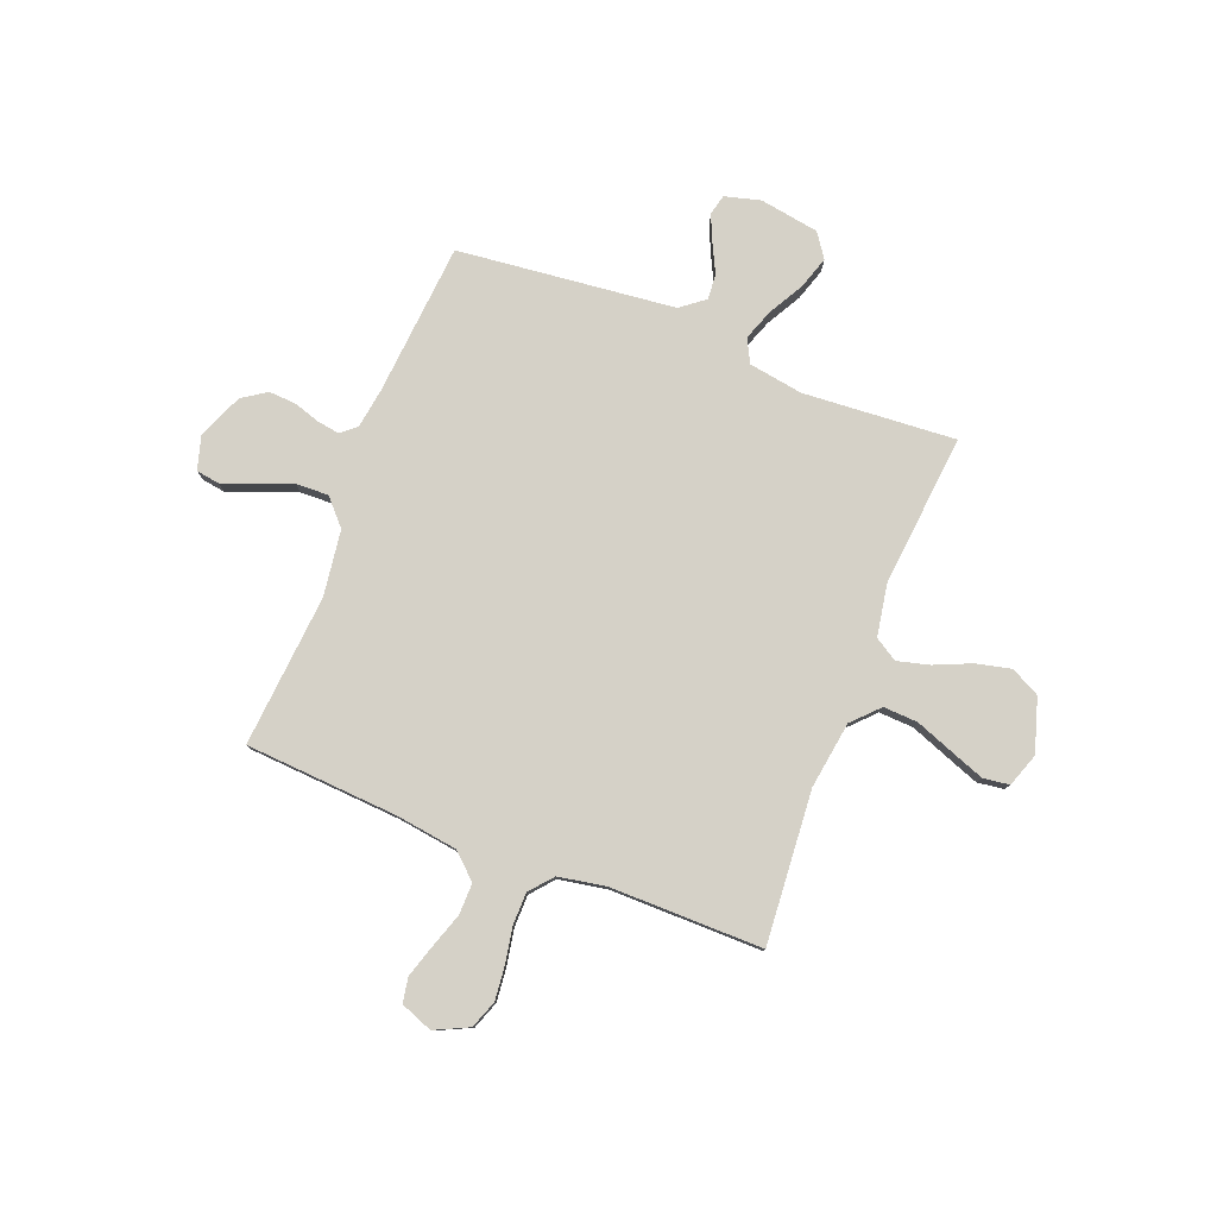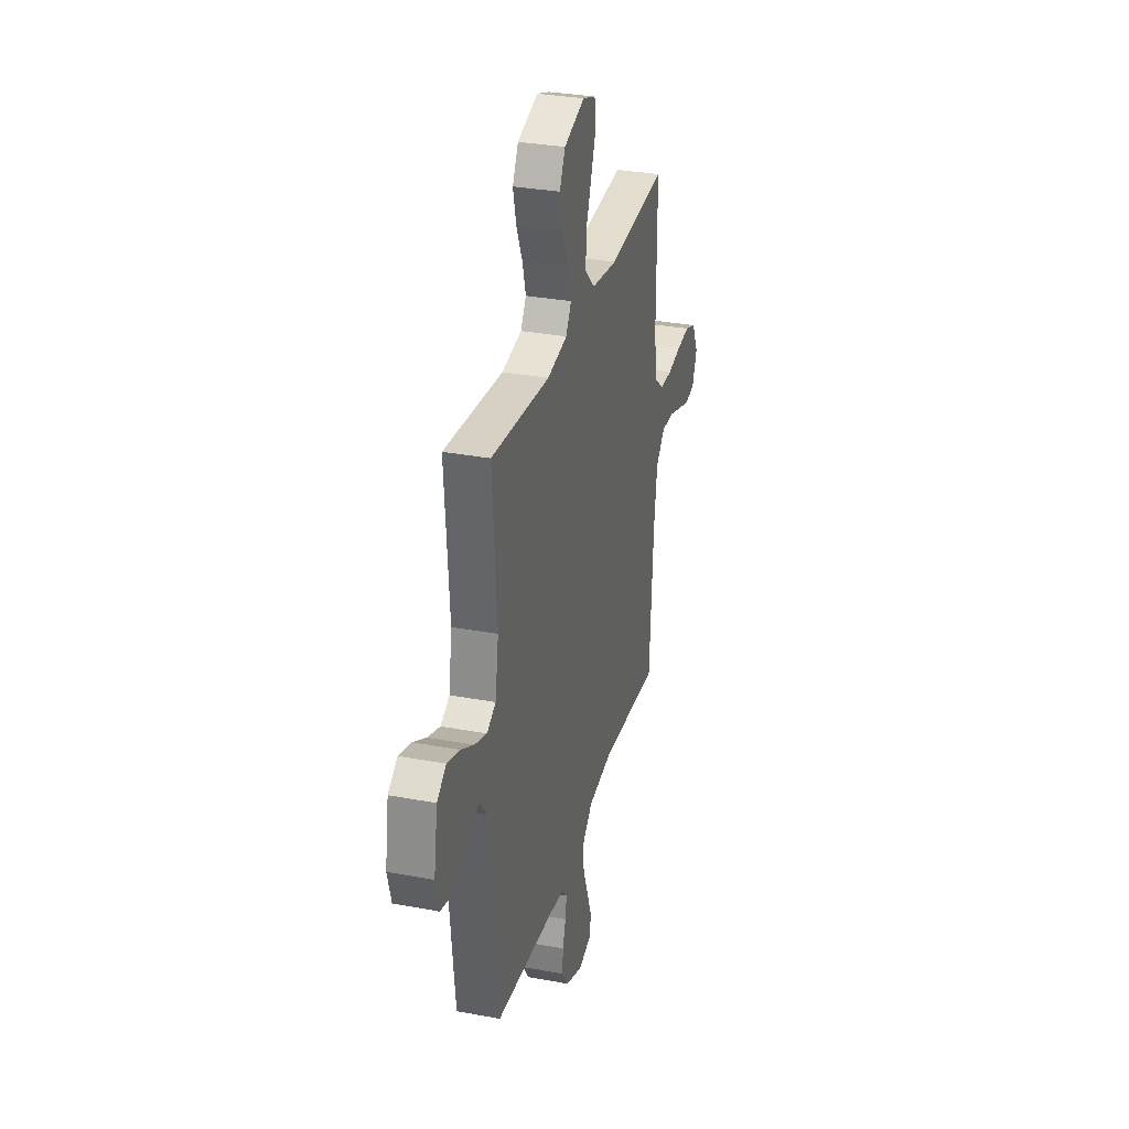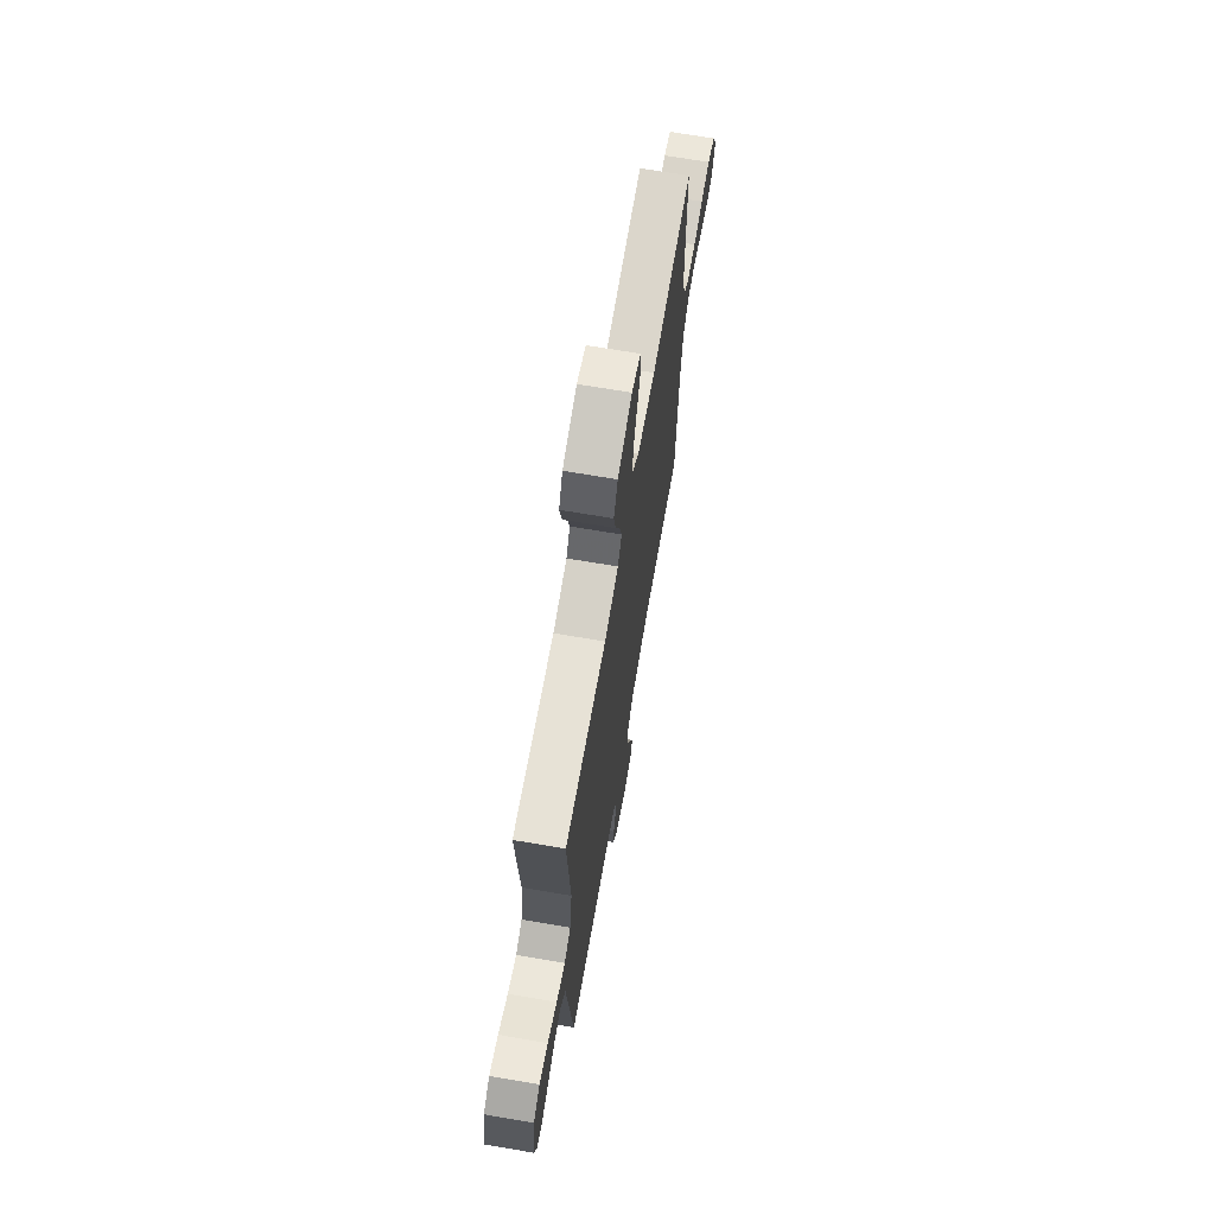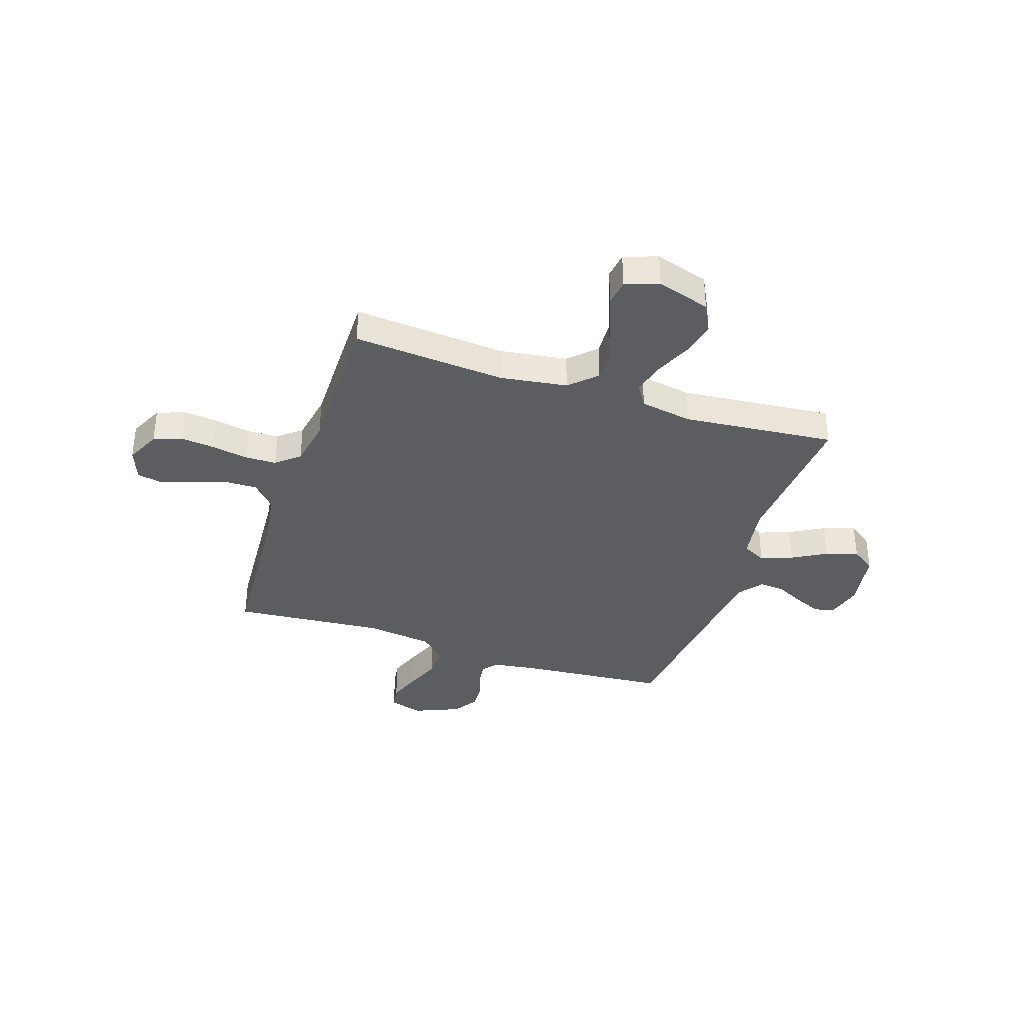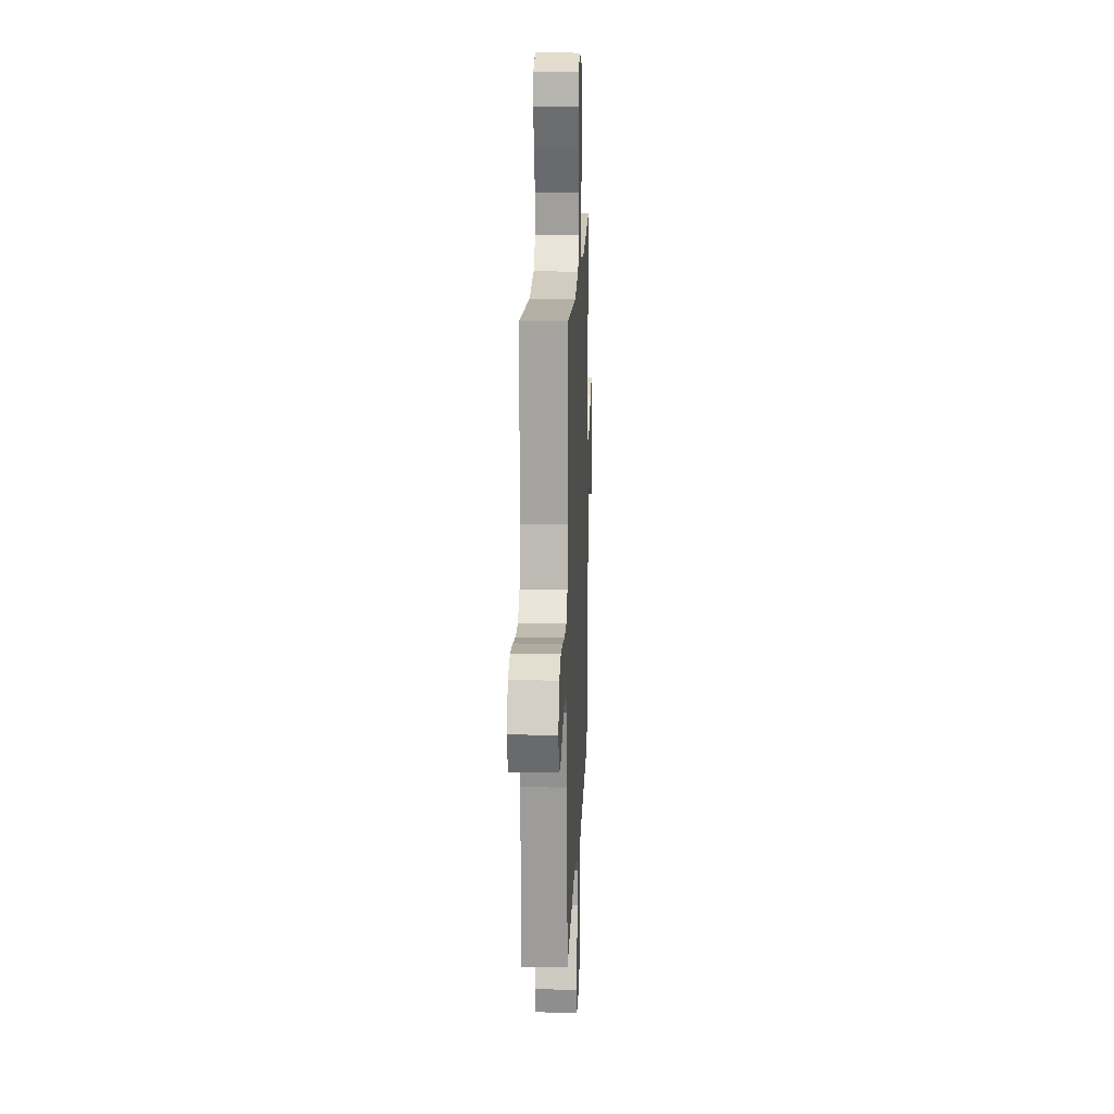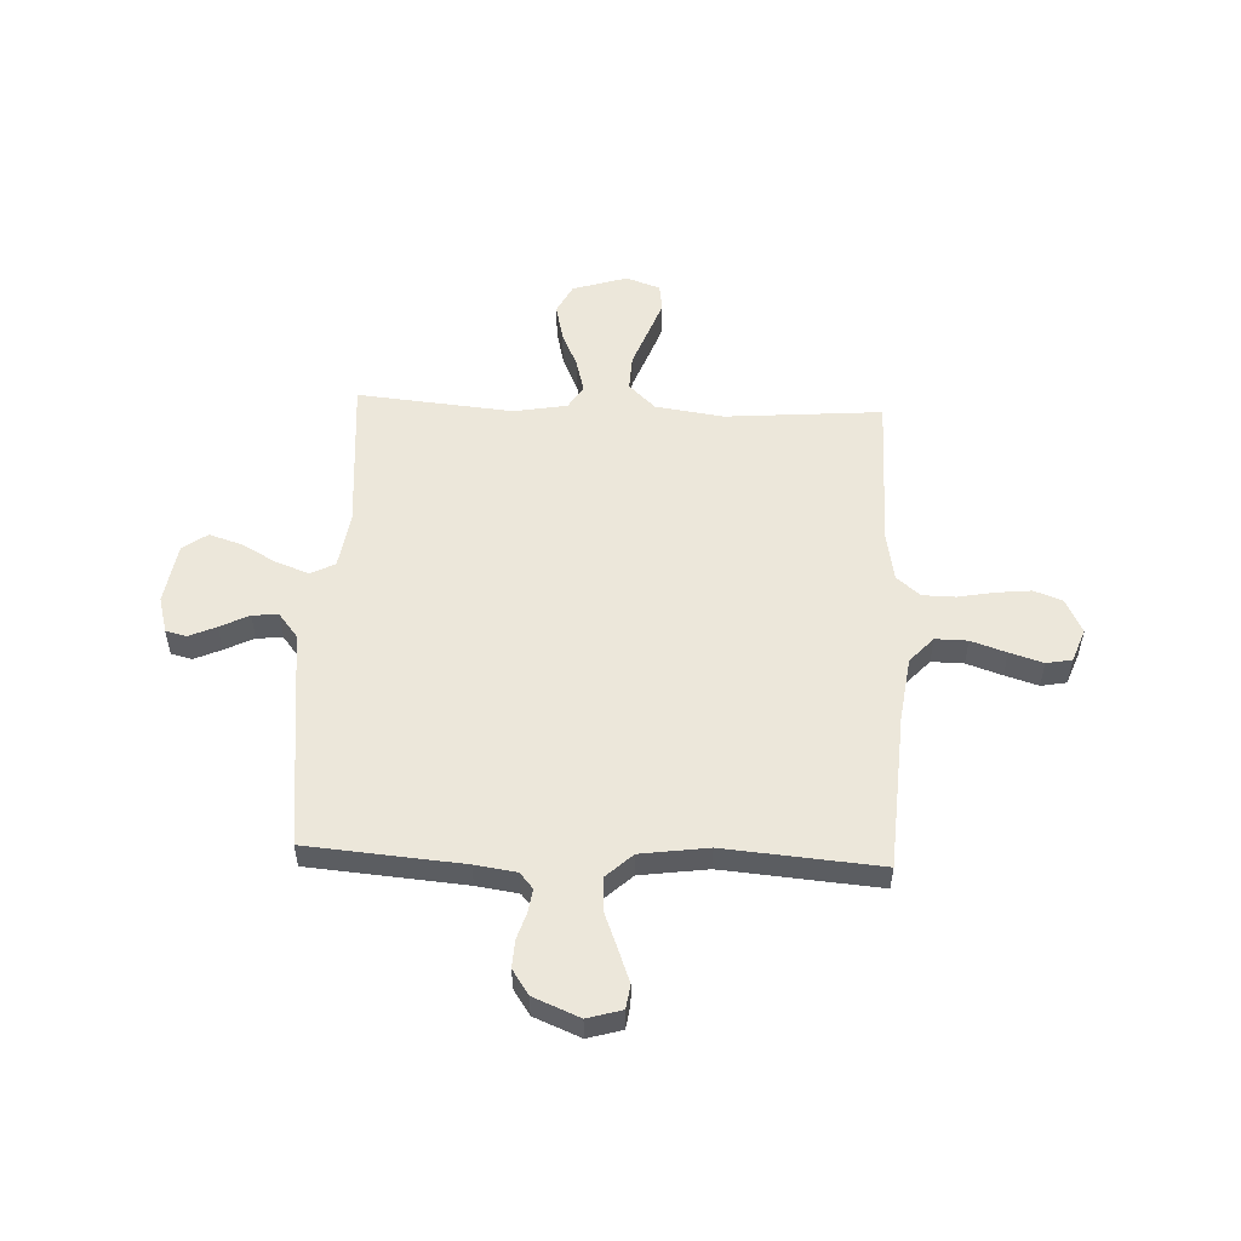
<metadata>
{"format":"obj","ext":"obj","renderer":"f3d","projection":"perspective","resolution":1024,"background":"white","views":[{"elev":79.5,"azim":-68.6,"up":"+Y"},{"elev":31.5,"azim":104.9,"up":"+Z"},{"elev":68.8,"azim":99.7,"up":"+Z"},{"elev":-36.4,"azim":-18.3,"up":"+Y"},{"elev":16.0,"azim":-87.7,"up":"+Z"},{"elev":53.7,"azim":-177.5,"up":"+Y"}]}
</metadata>
<code>
v 0.5 0.07 0.5
v 0.478 0.07 0.2
v 0.495 0.07 0.093
v 0.541 0.07 0.069
v 0.604 0.07 0.092
v 0.672 0.07 0.13
v 0.735 0.07 0.15
v 0.782 0.07 0.117
v 0.801 0.07 0
v 0.782 0.07 -0.07
v 0.742 0.07 -0.08
v 0.69 0.07 -0.057
v 0.634 0.07 -0.029
v 0.584 0.07 -0.025
v 0.547 0.07 -0.072
v 0.533 0.07 -0.2
v 0.5 0.07 -0.5
v 0.2 0.07 -0.525
v 0.12 0.07 -0.537
v 0.095 0.07 -0.567
v 0.102 0.07 -0.612
v 0.118 0.07 -0.663
v 0.121 0.07 -0.716
v 0.089 0.07 -0.764
v 0 0.07 -0.801
v -0.066 0.07 -0.782
v -0.073 0.07 -0.736
v -0.049 0.07 -0.672
v -0.022 0.07 -0.603
v -0.02 0.07 -0.539
v -0.07 0.07 -0.493
v -0.2 0.07 -0.475
v -0.5 0.07 -0.5
v -0.519 0.07 -0.2
v -0.536 0.07 -0.077
v -0.581 0.07 -0.028
v -0.643 0.07 -0.029
v -0.711 0.07 -0.052
v -0.775 0.07 -0.072
v -0.824 0.07 -0.063
v -0.848 0.07 0
v -0.816 0.07 0.067
v -0.761 0.07 0.087
v -0.694 0.07 0.08
v -0.624 0.07 0.067
v -0.561 0.07 0.068
v -0.516 0.07 0.106
v -0.499 0.07 0.2
v -0.5 0.07 0.5
v -0.2 0.07 0.476
v -0.068 0.07 0.495
v -0.017 0.07 0.544
v -0.02 0.07 0.612
v -0.048 0.07 0.686
v -0.073 0.07 0.754
v -0.066 0.07 0.806
v 0 0.07 0.829
v 0.105 0.07 0.796
v 0.134 0.07 0.739
v 0.118 0.07 0.67
v 0.087 0.07 0.599
v 0.07 0.07 0.535
v 0.098 0.07 0.49
v 0.2 0.07 0.472
v 0.5 0 0.5
v 0.478 0 0.2
v 0.495 0 0.093
v 0.541 0 0.069
v 0.604 0 0.092
v 0.672 0 0.13
v 0.735 0 0.15
v 0.782 0 0.117
v 0.801 0 0
v 0.782 0 -0.07
v 0.742 0 -0.08
v 0.69 0 -0.057
v 0.634 0 -0.029
v 0.584 0 -0.025
v 0.547 0 -0.072
v 0.533 0 -0.2
v 0.5 0 -0.5
v 0.2 0 -0.525
v 0.12 0 -0.537
v 0.095 0 -0.567
v 0.102 0 -0.612
v 0.118 0 -0.663
v 0.121 0 -0.716
v 0.089 0 -0.764
v 0 0 -0.801
v -0.066 0 -0.782
v -0.073 0 -0.736
v -0.049 0 -0.672
v -0.022 0 -0.603
v -0.02 0 -0.539
v -0.07 0 -0.493
v -0.2 0 -0.475
v -0.5 0 -0.5
v -0.519 0 -0.2
v -0.536 0 -0.077
v -0.581 0 -0.028
v -0.643 0 -0.029
v -0.711 0 -0.052
v -0.775 0 -0.072
v -0.824 0 -0.063
v -0.848 0 0
v -0.816 0 0.067
v -0.761 0 0.087
v -0.694 0 0.08
v -0.624 0 0.067
v -0.561 0 0.068
v -0.516 0 0.106
v -0.499 0 0.2
v -0.5 0 0.5
v -0.2 0 0.476
v -0.068 0 0.495
v -0.017 0 0.544
v -0.02 0 0.612
v -0.048 0 0.686
v -0.073 0 0.754
v -0.066 0 0.806
v 0 0 0.829
v 0.105 0 0.796
v 0.134 0 0.739
v 0.118 0 0.67
v 0.087 0 0.599
v 0.07 0 0.535
v 0.098 0 0.49
v 0.2 0 0.472
f 59 60 61
f 58 59 61
f 57 58 61
f 56 57 61
f 55 56 61
f 54 55 61
f 53 54 61
f 52 53 61 62
f 51 52 62 63
f 48 49 50
f 51 63 64
f 50 51 64
f 48 50 64
f 47 48 64
f 43 44 45
f 42 43 45
f 41 42 45
f 40 41 45
f 39 40 45
f 38 39 45
f 37 38 45
f 36 37 45 46
f 64 1 2
f 47 64 2
f 46 47 2
f 36 46 2
f 35 36 2
f 27 28 29
f 26 27 29
f 25 26 29
f 24 25 29
f 23 24 29
f 22 23 29
f 21 22 29
f 20 21 29 30
f 19 20 30 31
f 15 16 17 18
f 15 18 19 31
f 11 12 13
f 10 11 13
f 9 10 13
f 8 9 13
f 7 8 13
f 6 7 13
f 5 6 13
f 4 5 13 14
f 15 31 32
f 14 15 32
f 4 14 32
f 3 4 32
f 32 33 34
f 3 32 34
f 2 3 34
f 2 34 35
f 125 124 123
f 125 123 122
f 125 122 121
f 125 121 120
f 125 120 119
f 125 119 118
f 125 118 117
f 126 125 117 116
f 127 126 116 115
f 114 113 112
f 128 127 115
f 128 115 114
f 128 114 112
f 128 112 111
f 109 108 107
f 109 107 106
f 109 106 105
f 109 105 104
f 109 104 103
f 109 103 102
f 109 102 101
f 110 109 101 100
f 66 65 128
f 66 128 111
f 66 111 110
f 66 110 100
f 66 100 99
f 93 92 91
f 93 91 90
f 93 90 89
f 93 89 88
f 93 88 87
f 93 87 86
f 93 86 85
f 94 93 85 84
f 95 94 84 83
f 82 81 80 79
f 95 83 82 79
f 77 76 75
f 77 75 74
f 77 74 73
f 77 73 72
f 77 72 71
f 77 71 70
f 77 70 69
f 78 77 69 68
f 96 95 79
f 96 79 78
f 96 78 68
f 96 68 67
f 98 97 96
f 98 96 67
f 98 67 66
f 99 98 66
f 1 65 66 2
f 2 66 67 3
f 3 67 68 4
f 4 68 69 5
f 5 69 70 6
f 6 70 71 7
f 7 71 72 8
f 8 72 73 9
f 9 73 74 10
f 10 74 75 11
f 11 75 76 12
f 12 76 77 13
f 13 77 78 14
f 14 78 79 15
f 15 79 80 16
f 16 80 81 17
f 17 81 82 18
f 18 82 83 19
f 19 83 84 20
f 20 84 85 21
f 21 85 86 22
f 22 86 87 23
f 23 87 88 24
f 24 88 89 25
f 25 89 90 26
f 26 90 91 27
f 27 91 92 28
f 28 92 93 29
f 29 93 94 30
f 30 94 95 31
f 31 95 96 32
f 32 96 97 33
f 33 97 98 34
f 34 98 99 35
f 35 99 100 36
f 36 100 101 37
f 37 101 102 38
f 38 102 103 39
f 39 103 104 40
f 40 104 105 41
f 41 105 106 42
f 42 106 107 43
f 43 107 108 44
f 44 108 109 45
f 45 109 110 46
f 46 110 111 47
f 47 111 112 48
f 48 112 113 49
f 49 113 114 50
f 50 114 115 51
f 51 115 116 52
f 52 116 117 53
f 53 117 118 54
f 54 118 119 55
f 55 119 120 56
f 56 120 121 57
f 57 121 122 58
f 58 122 123 59
f 59 123 124 60
f 60 124 125 61
f 61 125 126 62
f 62 126 127 63
f 63 127 128 64
f 64 128 65 1

</code>
